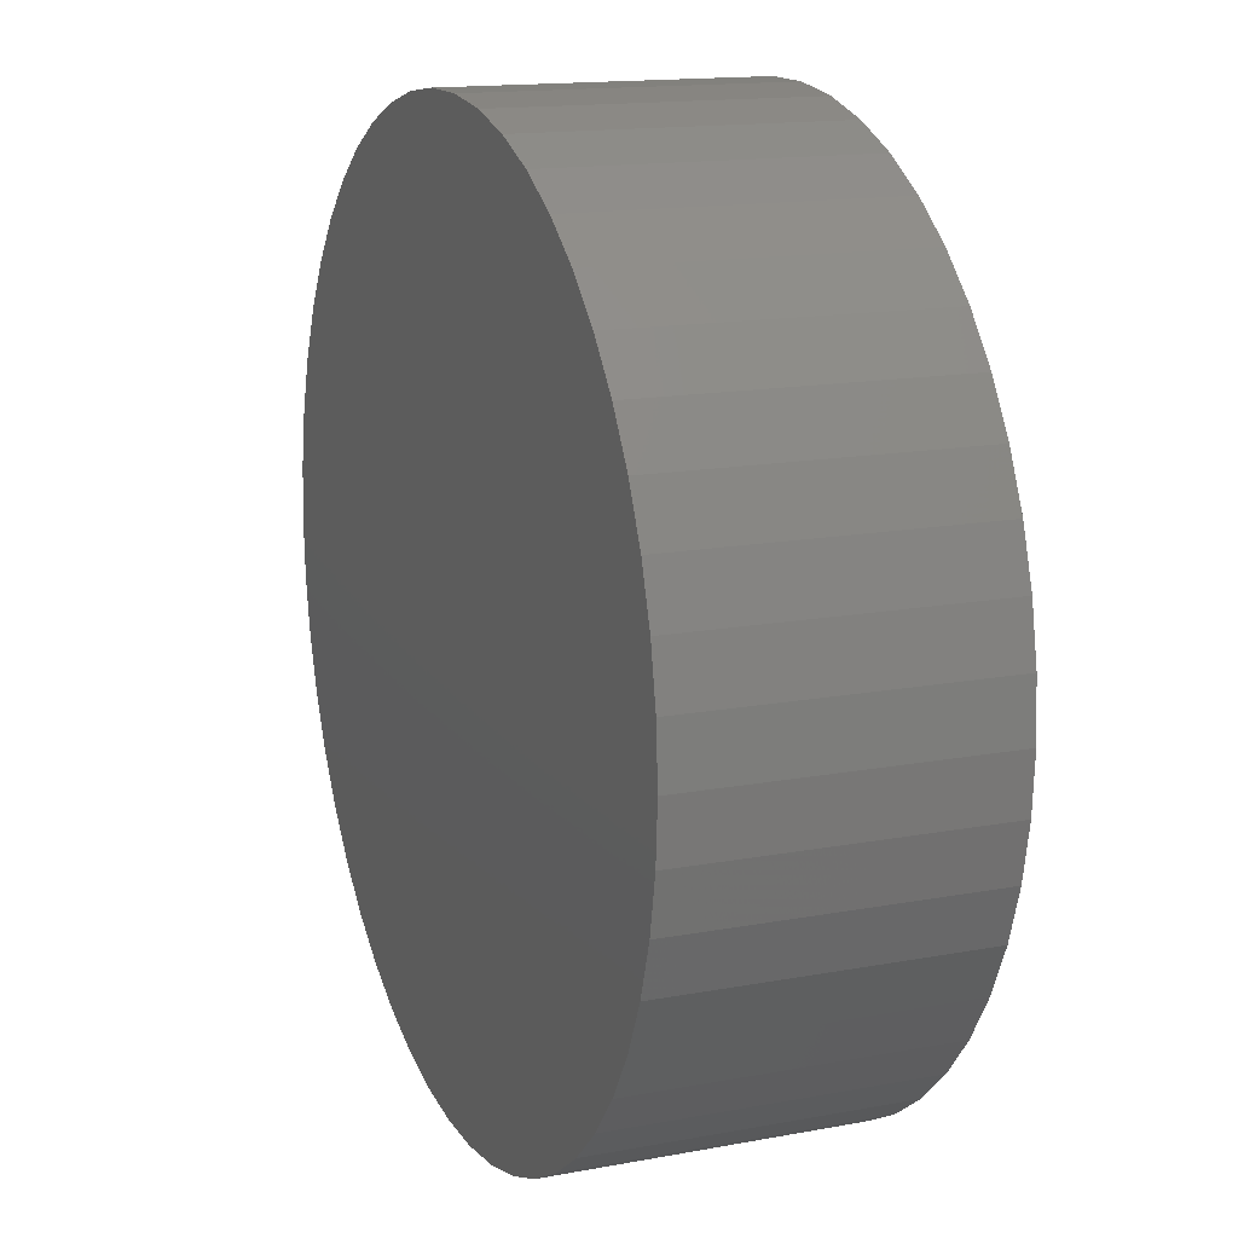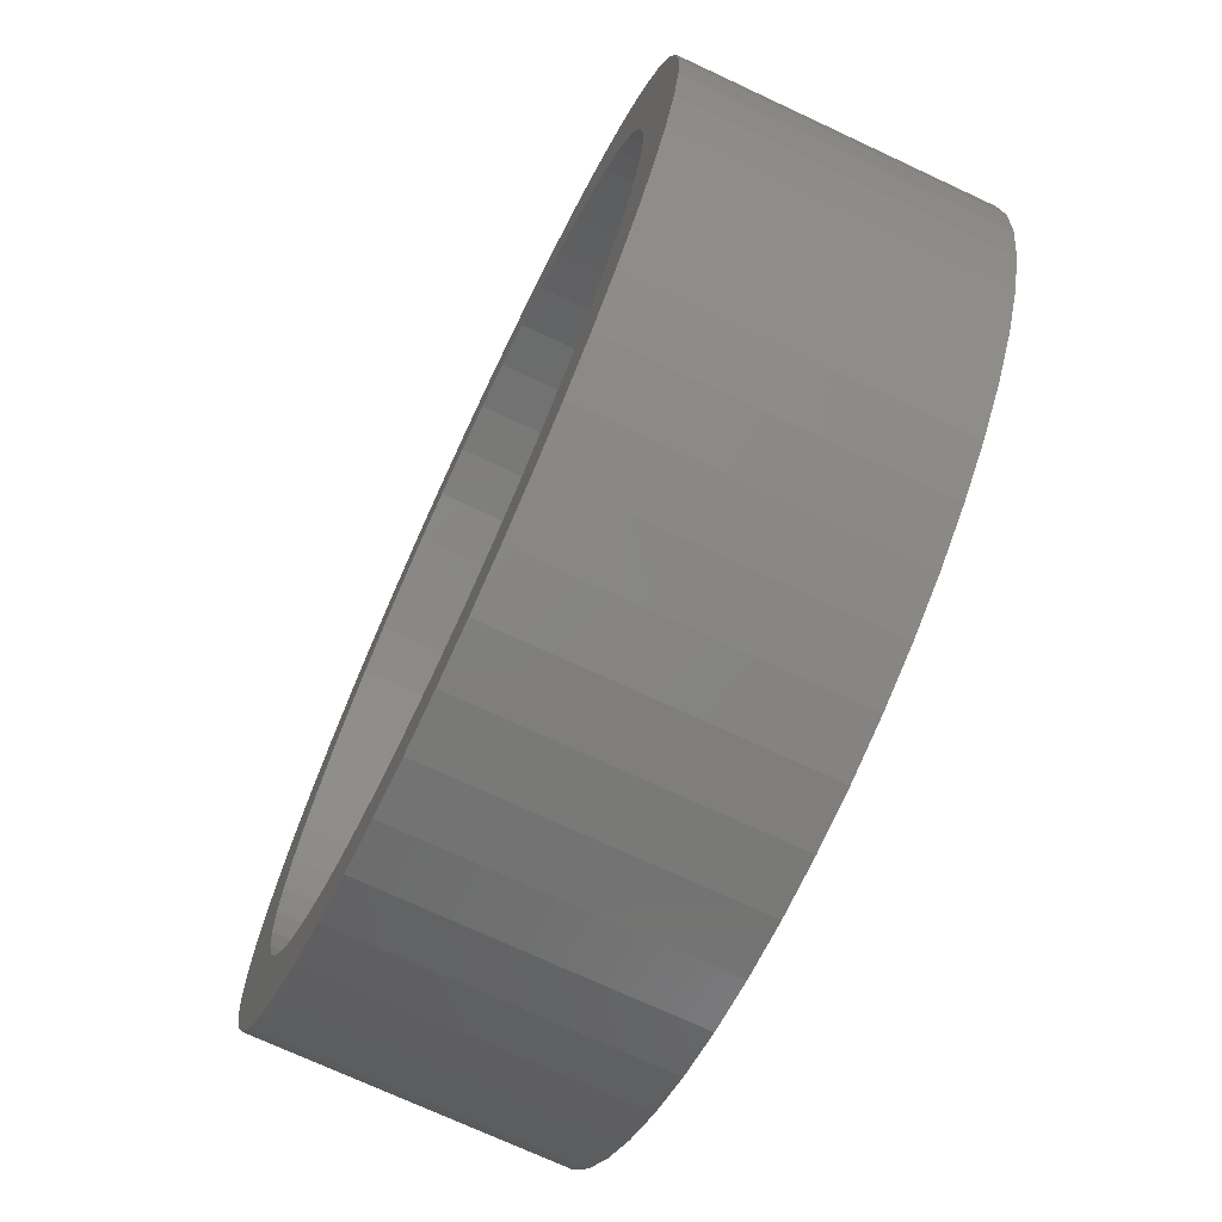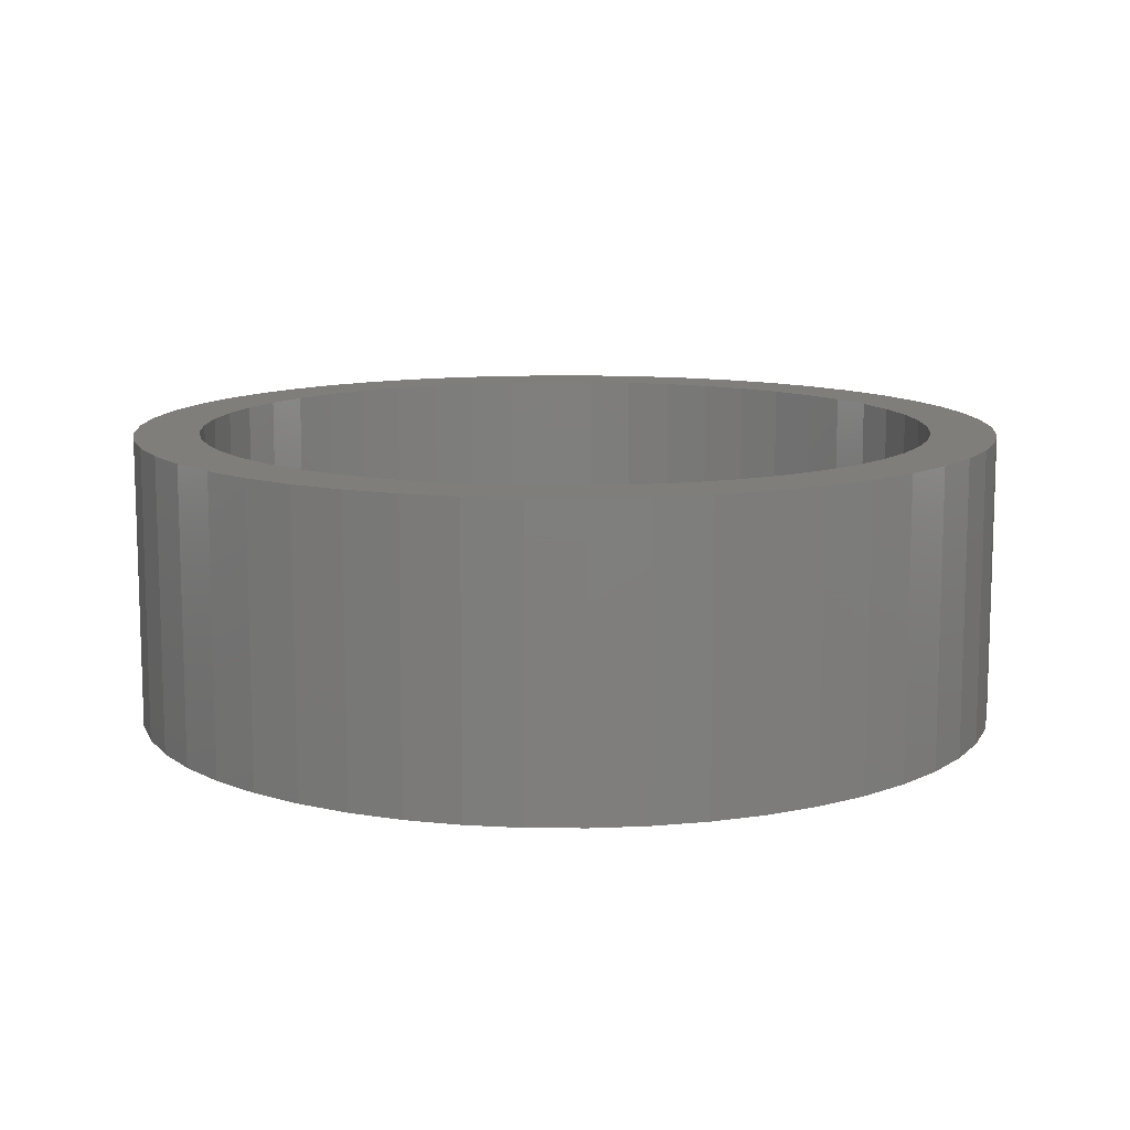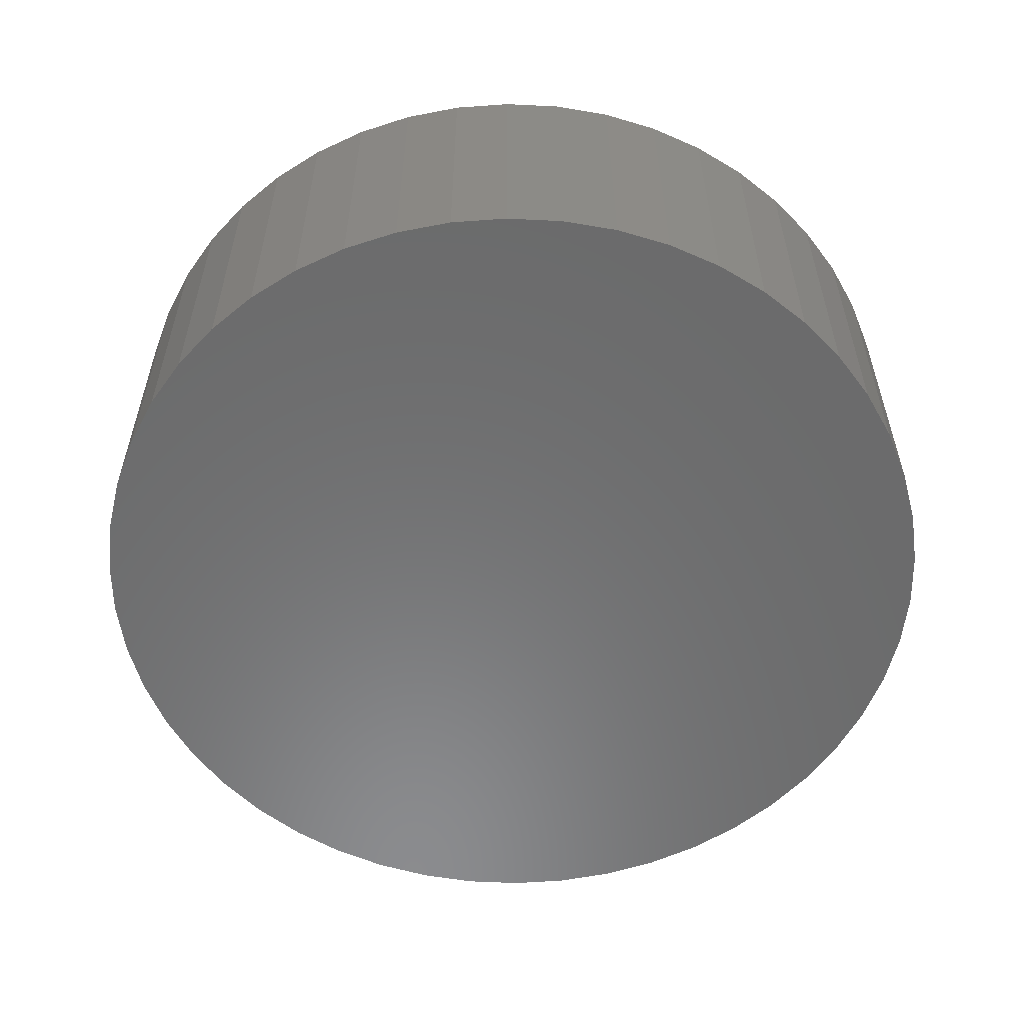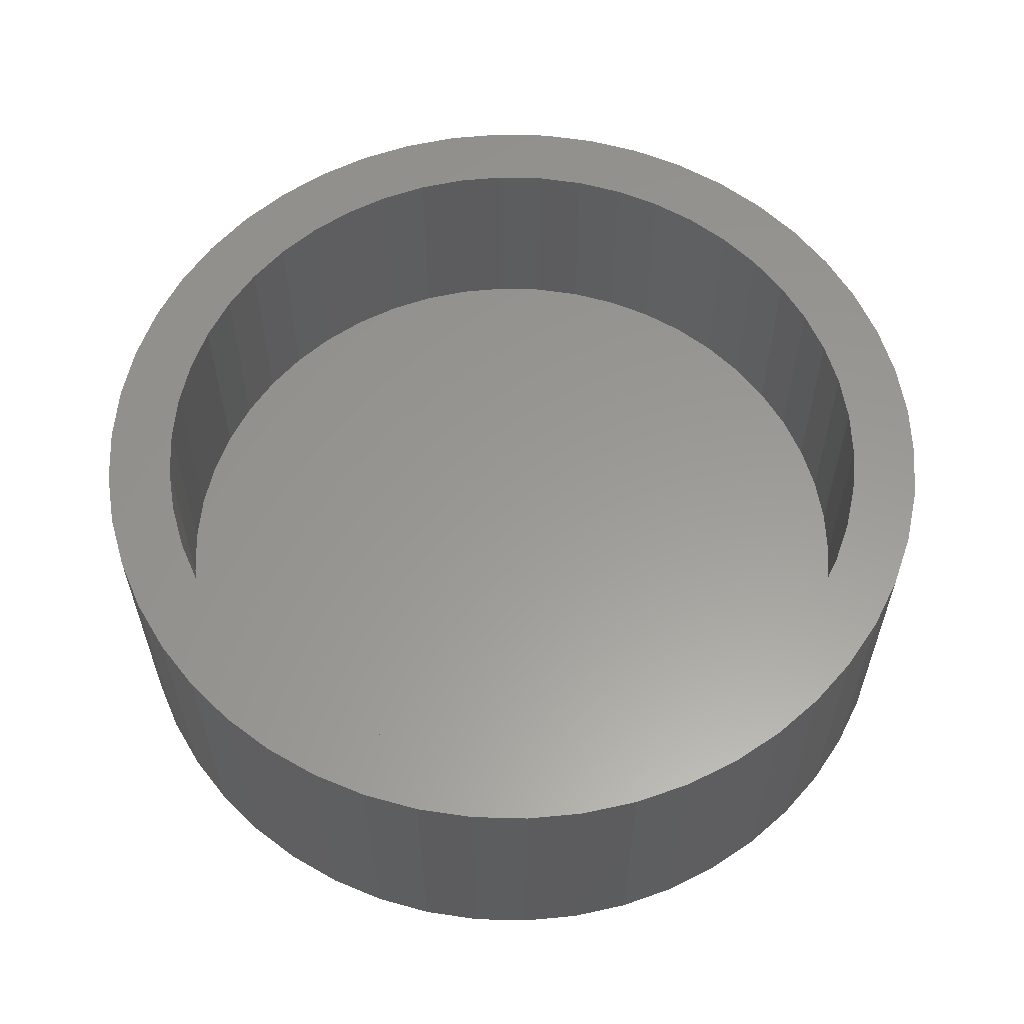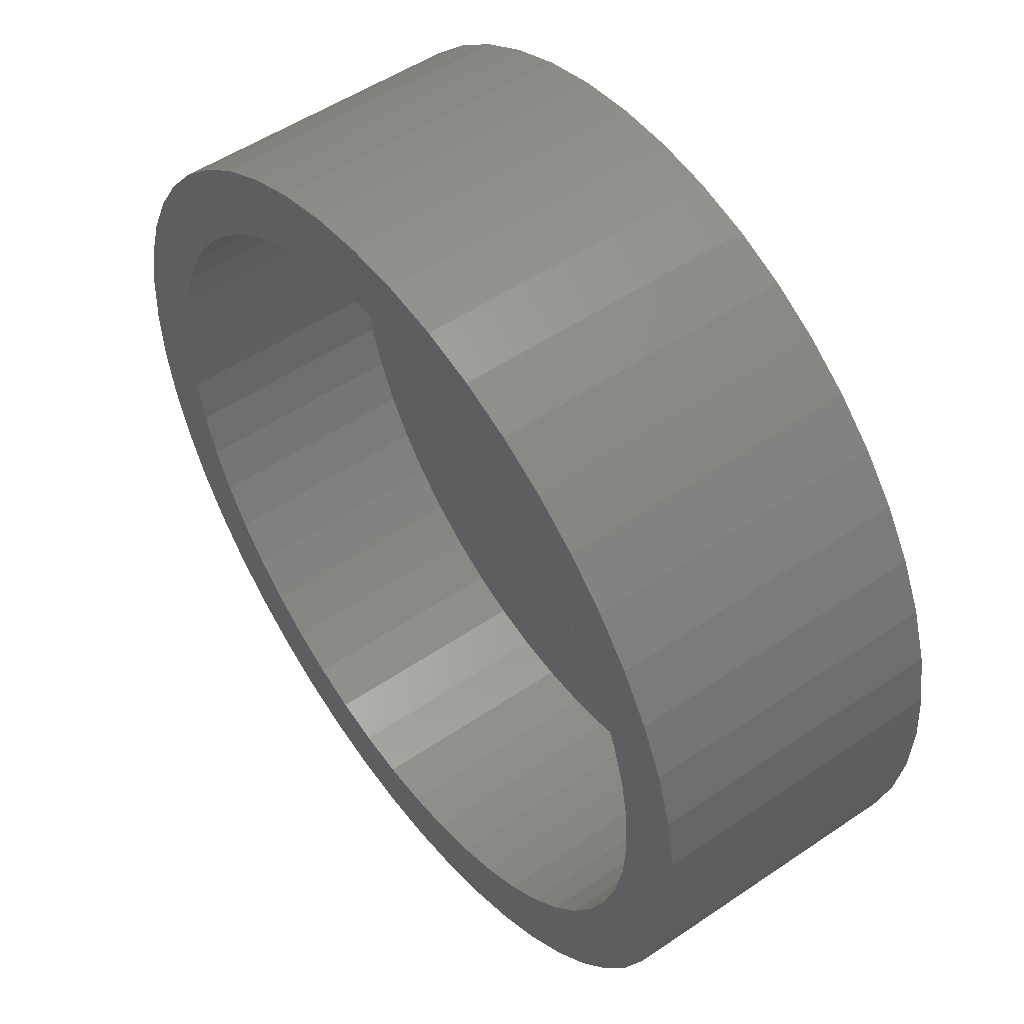
<metadata>
{"format":"stl","ext":"stl","renderer":"f3d","projection":"perspective","resolution":1024,"background":"white","views":[{"elev":15.1,"azim":-111.7,"up":"+Y"},{"elev":-71.9,"azim":64.9,"up":"+Y"},{"elev":11.4,"azim":-49.4,"up":"+Z"},{"elev":-57.0,"azim":-168.5,"up":"+Z"},{"elev":59.4,"azim":-77.6,"up":"+Z"},{"elev":51.6,"azim":53.6,"up":"+Y"}]}
</metadata>
<code>
# stl→obj: 200 verts, 396 faces
v 6 0 0
v 5.953 0.752 -4
v 5.953 0.752 0
v 6 0 -4
v -6 0 -4
v -5.953 0.752 0
v -5.953 0.752 -4
v -6 0 0
v 0.3767 5.988 -4
v -0.3767 5.988 0
v 0.3767 5.988 0
v -0.3767 5.988 -4
v -0.3767 -5.988 -4
v 0.3767 -5.988 0
v -0.3767 -5.988 0
v 0.3767 -5.988 -4
v 4.374 4.107 -4
v 3.825 4.623 0
v 4.374 4.107 0
v 3.825 4.623 -4
v -3.825 4.623 -4
v -4.374 4.107 0
v -3.825 4.623 0
v -4.374 4.107 -4
v -1.854 5.706 -4
v -2.555 5.429 0
v -1.854 5.706 0
v -2.555 5.429 -4
v 5.579 2.209 0
v 5.258 2.891 -4
v 5.258 2.891 0
v 5.579 2.209 -4
v 5.811 1.492 -4
v 5.811 1.492 0
v 2.555 5.429 -4
v 1.854 5.706 0
v 2.555 5.429 0
v 1.854 5.706 -4
v 1.124 5.894 0
v 1.124 5.894 -4
v 3.215 5.066 -4
v 3.215 5.066 0
v -5.579 2.209 -4
v -5.258 2.891 0
v -5.258 2.891 -4
v -5.579 2.209 0
v -5.811 1.492 -4
v -5.811 1.492 0
v -1.124 5.894 0
v -1.124 5.894 -4
v 1.124 -5.894 0
v 1.124 -5.894 -4
v 1.854 -5.706 -4
v 2.555 -5.429 0
v 1.854 -5.706 0
v 2.555 -5.429 -4
v 4.854 3.527 0
v 4.854 3.527 -4
v -4.854 3.527 0
v -4.854 3.527 -4
v 5.1 0 0
v 5.06 0.6392 0
v 5.953 -0.752 0
v 4.94 1.268 0
v 5.06 -0.6392 0
v 4.742 1.877 0
v 5.811 -1.492 0
v 4.94 -1.268 0
v 4.469 2.457 0
v 4.126 2.998 0
v 3.718 3.491 0
v 3.251 3.93 0
v 2.733 4.306 0
v 2.171 4.615 0
v 1.576 4.85 0
v 0.9556 5.01 0
v 0.3202 5.09 0
v -0.3202 5.09 0
v -0.9556 5.01 0
v -1.576 4.85 0
v -2.171 4.615 0
v -2.733 4.306 0
v -3.215 5.066 0
v -3.251 3.93 0
v -3.718 3.491 0
v -4.126 2.998 0
v -4.469 2.457 0
v -4.742 1.877 0
v -4.94 1.268 0
v 5.579 -2.209 0
v 4.742 -1.877 0
v 5.258 -2.891 0
v 4.469 -2.457 0
v 4.854 -3.527 0
v 4.126 -2.998 0
v 4.374 -4.107 0
v 3.718 -3.491 0
v 3.825 -4.623 0
v 3.251 -3.93 0
v 3.215 -5.066 0
v 2.733 -4.306 0
v 2.171 -4.615 0
v 1.576 -4.85 0
v 0.9556 -5.01 0
v 0.3202 -5.09 0
v -0.3202 -5.09 0
v -0.9556 -5.01 0
v -1.124 -5.894 0
v -1.576 -4.85 0
v -1.854 -5.706 0
v -2.171 -4.615 0
v -2.555 -5.429 0
v -2.733 -4.306 0
v -3.215 -5.066 0
v -3.251 -3.93 0
v -3.825 -4.623 0
v -3.718 -3.491 0
v -4.374 -4.107 0
v -4.126 -2.998 0
v -4.854 -3.527 0
v -4.469 -2.457 0
v -5.258 -2.891 0
v -4.742 -1.877 0
v -5.579 -2.209 0
v -4.94 -1.268 0
v -5.811 -1.492 0
v -5.06 -0.6392 0
v -5.953 -0.752 0
v -5.1 0 0
v -5.06 0.6392 0
v -3.215 5.066 -4
v 5.953 -0.752 -4
v 3.215 -5.066 -4
v 3.825 -4.623 -4
v 4.374 -4.107 -4
v 5.811 -1.492 -4
v -4.374 -4.107 -4
v -3.825 -4.623 -4
v -5.258 -2.891 -4
v -5.579 -2.209 -4
v -4.854 -3.527 -4
v 5.579 -2.209 -4
v 5.258 -2.891 -4
v 4.854 -3.527 -4
v -1.124 -5.894 -4
v -1.854 -5.706 -4
v -2.555 -5.429 -4
v -3.215 -5.066 -4
v -5.811 -1.492 -4
v -5.953 -0.752 -4
v 5.1 0 -3
v 5.06 0.6392 -3
v -5.06 0.6392 -3
v -5.1 0 -3
v -0.3202 5.09 -3
v 0.3202 5.09 -3
v 0.3202 -5.09 -3
v -0.3202 -5.09 -3
v 3.251 3.93 -3
v 3.718 3.491 -3
v -3.718 3.491 -3
v -3.251 3.93 -3
v -2.171 4.615 -3
v -1.576 4.85 -3
v 4.126 -2.998 -3
v 4.469 -2.457 -3
v 4.742 1.877 -3
v 4.469 2.457 -3
v 4.94 1.268 -3
v 4.126 2.998 -3
v 1.576 4.85 -3
v 2.171 4.615 -3
v 2.733 4.306 -3
v -4.469 2.457 -3
v -4.742 1.877 -3
v -2.733 4.306 -3
v -0.9556 5.01 -3
v 4.94 -1.268 -3
v 5.06 -0.6392 -3
v 0.9556 5.01 -3
v -4.126 2.998 -3
v -4.94 1.268 -3
v 3.718 -3.491 -3
v -4.94 -1.268 -3
v -4.742 -1.877 -3
v 3.251 -3.93 -3
v 2.733 -4.306 -3
v 4.742 -1.877 -3
v -4.469 -2.457 -3
v -4.126 -2.998 -3
v 2.171 -4.615 -3
v 1.576 -4.85 -3
v 0.9556 -5.01 -3
v -0.9556 -5.01 -3
v -1.576 -4.85 -3
v -2.171 -4.615 -3
v -2.733 -4.306 -3
v -3.251 -3.93 -3
v -3.718 -3.491 -3
v -5.06 -0.6392 -3
f 1 2 3
f 2 1 4
f 5 6 7
f 6 5 8
f 9 10 11
f 10 9 12
f 13 14 15
f 14 13 16
f 17 18 19
f 18 17 20
f 21 22 23
f 22 21 24
f 25 26 27
f 26 25 28
f 29 30 31
f 30 29 32
f 3 33 34
f 33 3 2
f 35 36 37
f 36 35 38
f 38 39 36
f 39 38 40
f 41 37 42
f 37 41 35
f 43 44 45
f 44 43 46
f 47 46 43
f 46 47 48
f 12 49 10
f 49 12 50
f 16 51 14
f 51 16 52
f 53 54 55
f 54 53 56
f 34 32 29
f 32 34 33
f 57 17 19
f 17 57 58
f 31 58 57
f 58 31 30
f 40 11 39
f 11 40 9
f 20 42 18
f 42 20 41
f 45 59 60
f 59 45 44
f 60 22 24
f 22 60 59
f 7 48 47
f 48 7 6
f 61 1 3
f 62 3 34
f 1 61 63
f 64 34 29
f 65 63 61
f 66 29 31
f 63 65 67
f 68 67 65
f 3 62 61
f 34 64 62
f 69 31 57
f 29 66 64
f 31 69 66
f 70 57 19
f 57 70 69
f 71 19 18
f 19 71 70
f 18 72 71
f 42 72 18
f 42 73 72
f 37 73 42
f 37 74 73
f 36 74 37
f 36 75 74
f 39 75 36
f 39 76 75
f 11 76 39
f 11 77 76
f 11 78 77
f 10 78 11
f 10 79 78
f 49 79 10
f 49 80 79
f 27 80 49
f 27 81 80
f 26 81 27
f 26 82 81
f 83 82 26
f 83 84 82
f 23 84 83
f 84 23 85
f 22 85 23
f 85 22 86
f 59 86 22
f 86 59 87
f 44 87 59
f 87 44 88
f 46 88 44
f 48 89 46
f 88 46 89
f 67 68 90
f 91 90 68
f 90 91 92
f 93 92 91
f 92 93 94
f 95 94 93
f 94 95 96
f 97 96 95
f 96 97 98
f 99 98 97
f 99 100 98
f 101 100 99
f 101 54 100
f 102 54 101
f 102 55 54
f 103 55 102
f 103 51 55
f 104 51 103
f 104 14 51
f 105 14 104
f 106 14 105
f 106 15 14
f 107 15 106
f 107 108 15
f 109 108 107
f 109 110 108
f 111 110 109
f 111 112 110
f 113 112 111
f 113 114 112
f 115 114 113
f 116 115 117
f 115 116 114
f 118 117 119
f 117 118 116
f 120 119 121
f 122 121 123
f 119 120 118
f 124 123 125
f 126 125 127
f 121 122 120
f 128 127 129
f 89 48 130
f 6 130 48
f 123 124 122
f 130 6 129
f 125 126 124
f 8 129 6
f 127 128 126
f 129 8 128
f 28 83 26
f 83 28 131
f 131 23 83
f 23 131 21
f 50 27 49
f 27 50 25
f 63 4 1
f 4 63 132
f 56 100 54
f 100 56 133
f 134 96 98
f 96 134 135
f 67 132 63
f 132 67 136
f 137 116 118
f 116 137 138
f 139 124 140
f 124 139 122
f 141 122 139
f 122 141 120
f 132 2 4
f 136 2 132
f 136 33 2
f 142 33 136
f 142 32 33
f 143 32 142
f 143 30 32
f 144 30 143
f 144 58 30
f 135 58 144
f 135 17 58
f 134 17 135
f 134 20 17
f 133 20 134
f 133 41 20
f 56 41 133
f 56 35 41
f 53 35 56
f 53 38 35
f 52 38 53
f 52 40 38
f 16 40 52
f 16 9 40
f 13 9 16
f 13 12 9
f 145 12 13
f 145 50 12
f 146 50 145
f 146 25 50
f 147 25 146
f 147 28 25
f 148 28 147
f 148 131 28
f 138 131 148
f 138 21 131
f 137 21 138
f 137 24 21
f 141 24 137
f 141 60 24
f 139 60 141
f 139 45 60
f 140 45 139
f 140 43 45
f 149 43 140
f 149 47 43
f 150 47 149
f 150 7 47
f 7 150 5
f 92 142 90
f 142 92 143
f 96 144 94
f 144 96 135
f 137 120 141
f 120 137 118
f 140 126 149
f 126 140 124
f 52 55 51
f 55 52 53
f 133 98 100
f 98 133 134
f 90 136 67
f 136 90 142
f 94 143 92
f 143 94 144
f 147 110 112
f 110 147 146
f 146 108 110
f 108 146 145
f 149 128 150
f 128 149 126
f 150 8 5
f 8 150 128
f 145 15 108
f 15 145 13
f 148 112 114
f 112 148 147
f 138 114 116
f 114 138 148
f 151 62 152
f 62 151 61
f 129 153 130
f 153 129 154
f 155 77 78
f 77 155 156
f 157 106 105
f 106 157 158
f 159 71 72
f 71 159 160
f 161 84 85
f 84 161 162
f 163 80 81
f 80 163 164
f 165 93 166
f 93 165 95
f 167 69 168
f 69 167 66
f 152 64 169
f 64 152 62
f 168 70 170
f 70 168 69
f 171 74 75
f 74 171 172
f 173 72 73
f 72 173 159
f 88 174 87
f 174 88 175
f 176 81 82
f 81 176 163
f 177 78 79
f 78 177 155
f 178 65 179
f 65 178 68
f 169 66 167
f 66 169 64
f 170 71 160
f 71 170 70
f 180 75 76
f 75 180 171
f 156 76 77
f 76 156 180
f 172 73 74
f 73 172 173
f 87 181 86
f 181 87 174
f 86 161 85
f 161 86 181
f 89 175 88
f 175 89 182
f 130 182 89
f 182 130 153
f 162 82 84
f 82 162 176
f 164 79 80
f 79 164 177
f 179 61 151
f 61 179 65
f 183 95 165
f 95 183 97
f 123 184 125
f 184 123 185
f 186 101 99
f 101 186 187
f 183 99 97
f 99 183 186
f 166 91 188
f 91 166 93
f 119 189 121
f 189 119 190
f 152 179 151
f 169 179 152
f 169 178 179
f 167 178 169
f 167 188 178
f 168 188 167
f 168 166 188
f 170 166 168
f 170 165 166
f 160 165 170
f 160 183 165
f 159 183 160
f 159 186 183
f 173 186 159
f 173 187 186
f 172 187 173
f 172 191 187
f 171 191 172
f 171 192 191
f 180 192 171
f 180 193 192
f 156 193 180
f 156 157 193
f 155 157 156
f 155 158 157
f 177 158 155
f 177 194 158
f 164 194 177
f 164 195 194
f 163 195 164
f 163 196 195
f 176 196 163
f 176 197 196
f 162 197 176
f 162 198 197
f 161 198 162
f 161 199 198
f 181 199 161
f 181 190 199
f 174 190 181
f 174 189 190
f 175 189 174
f 175 185 189
f 182 185 175
f 182 184 185
f 153 184 182
f 153 200 184
f 200 153 154
f 191 103 102
f 103 191 192
f 192 104 103
f 104 192 193
f 193 105 104
f 105 193 157
f 188 68 178
f 68 188 91
f 158 107 106
f 107 158 194
f 198 117 115
f 117 198 199
f 117 190 119
f 190 117 199
f 121 185 123
f 185 121 189
f 125 200 127
f 200 125 184
f 127 154 129
f 154 127 200
f 187 102 101
f 102 187 191
f 194 109 107
f 109 194 195
f 197 115 113
f 115 197 198
f 195 111 109
f 111 195 196
f 196 113 111
f 113 196 197

</code>
